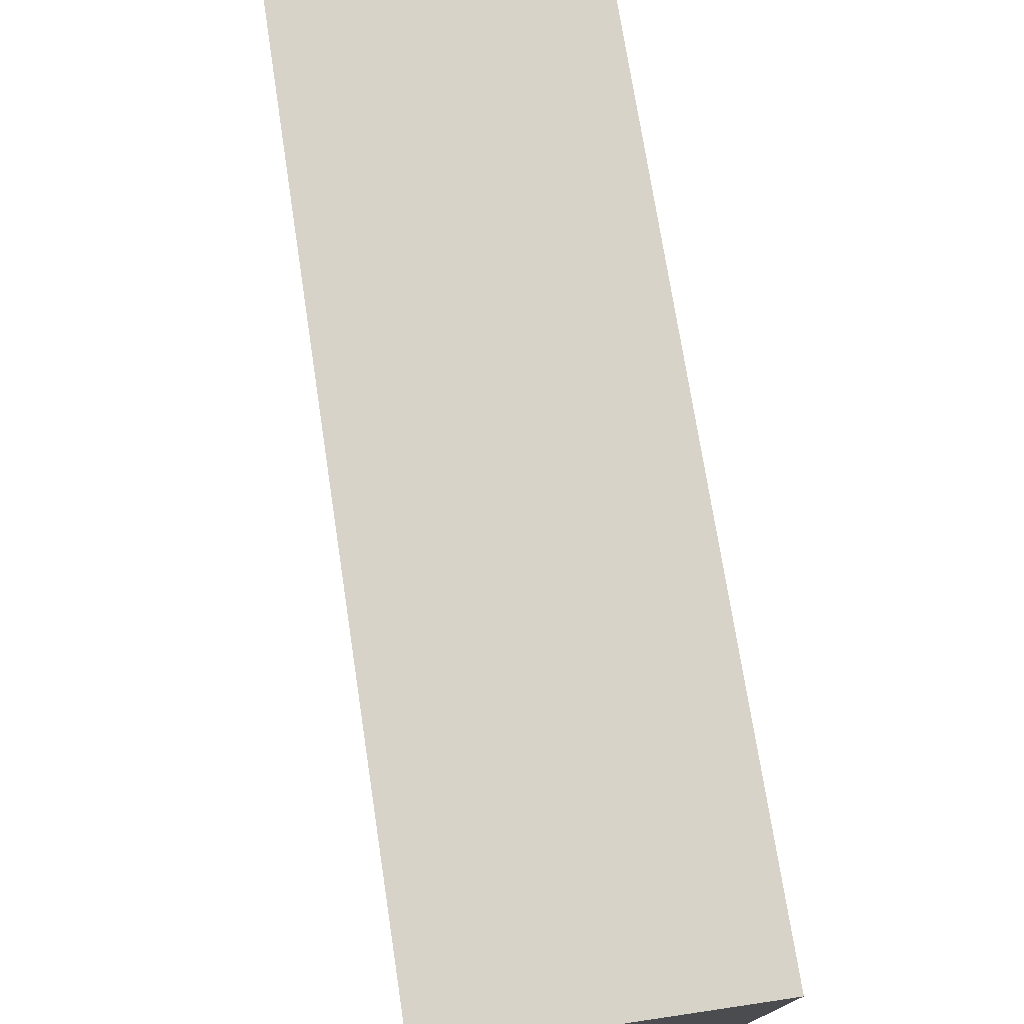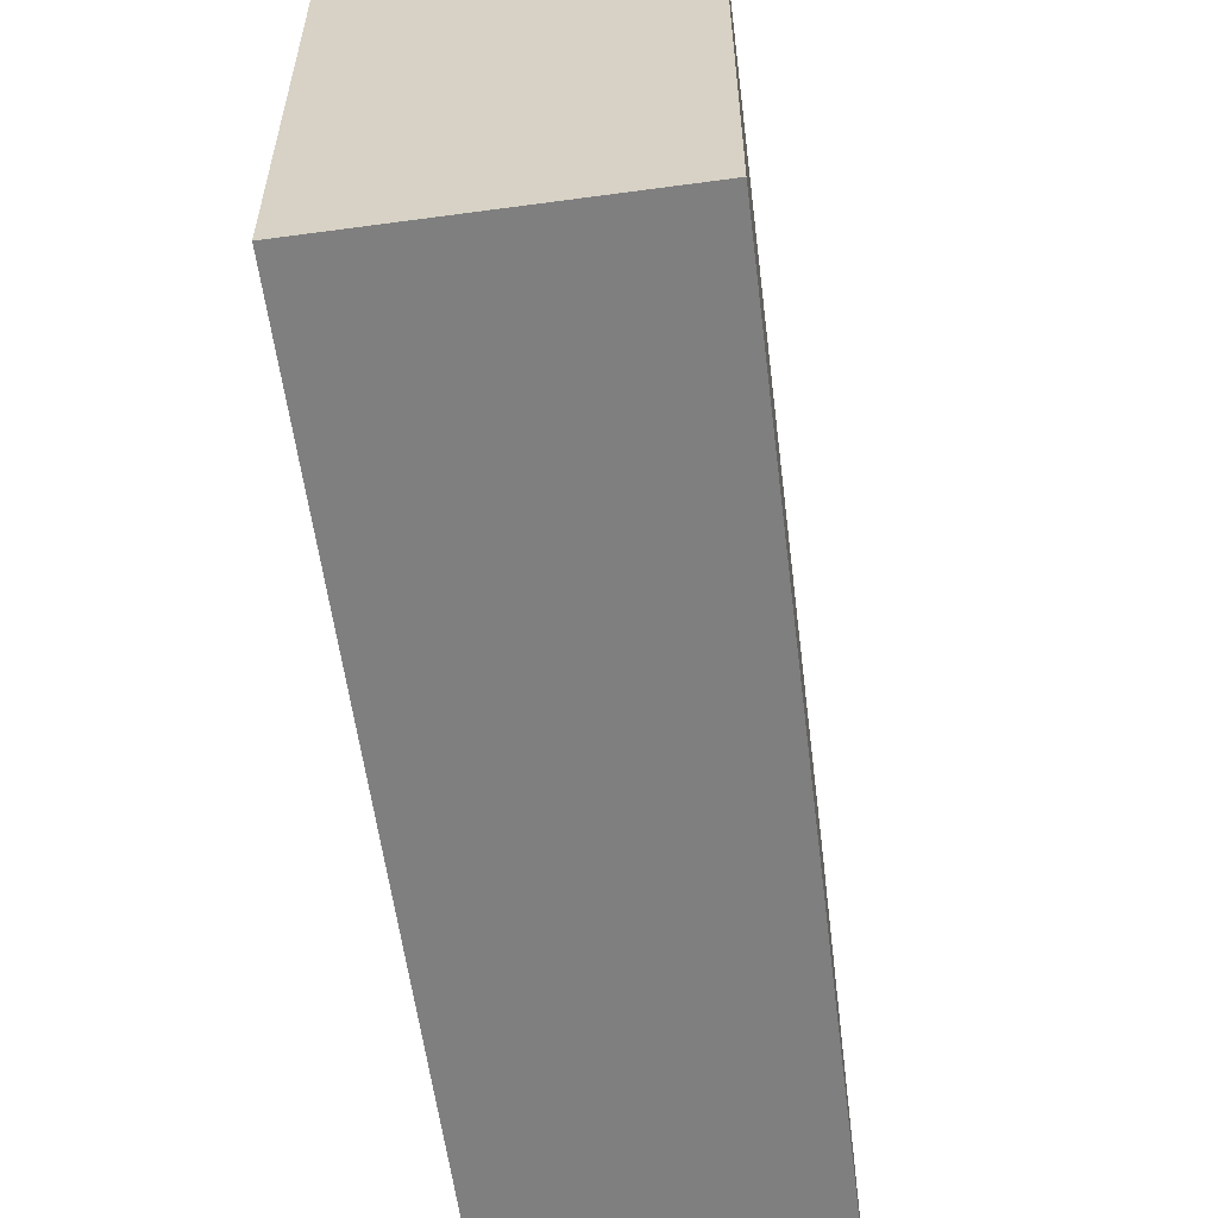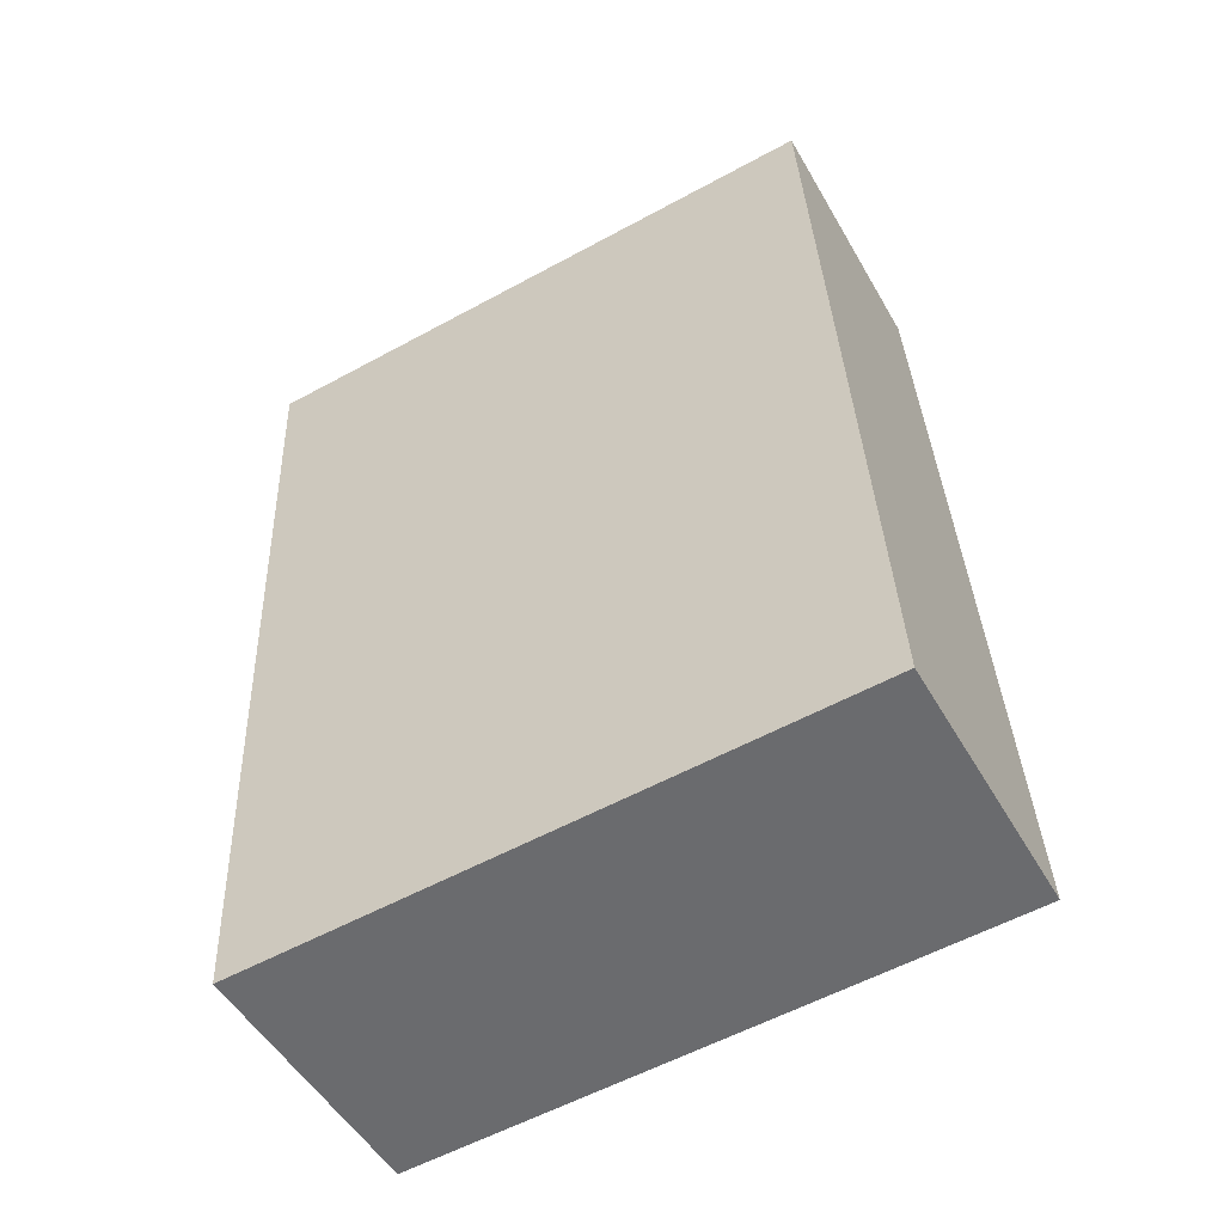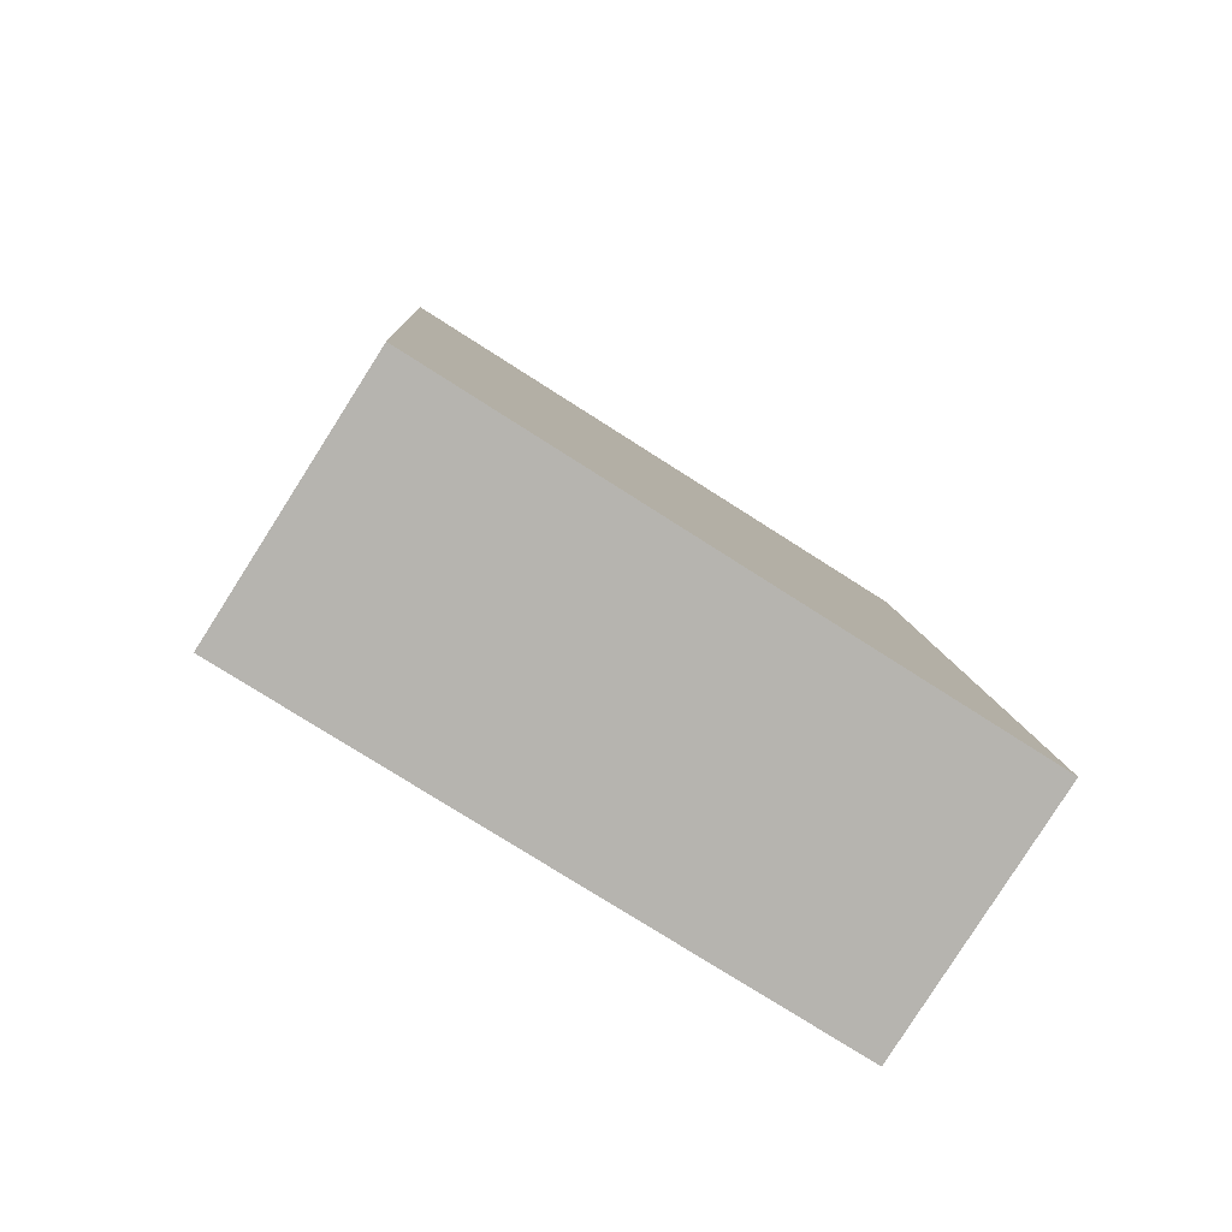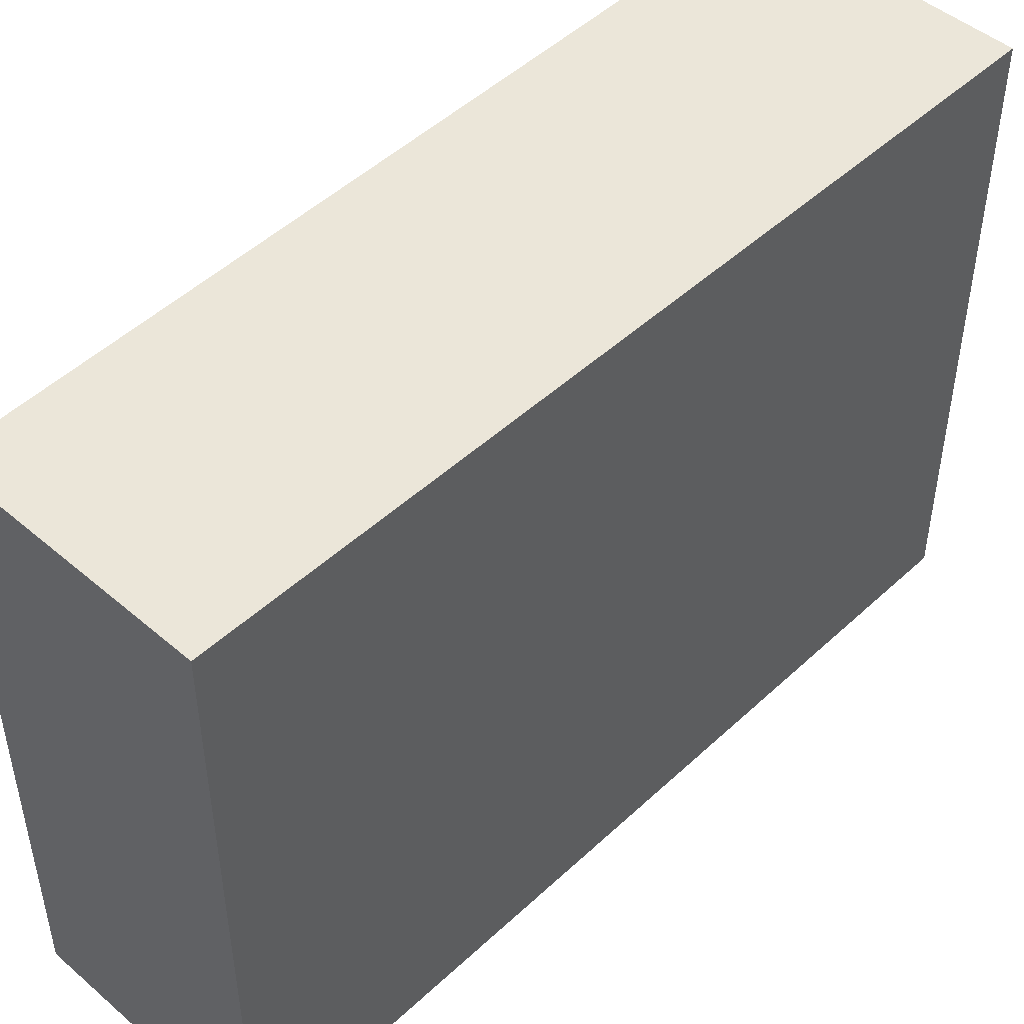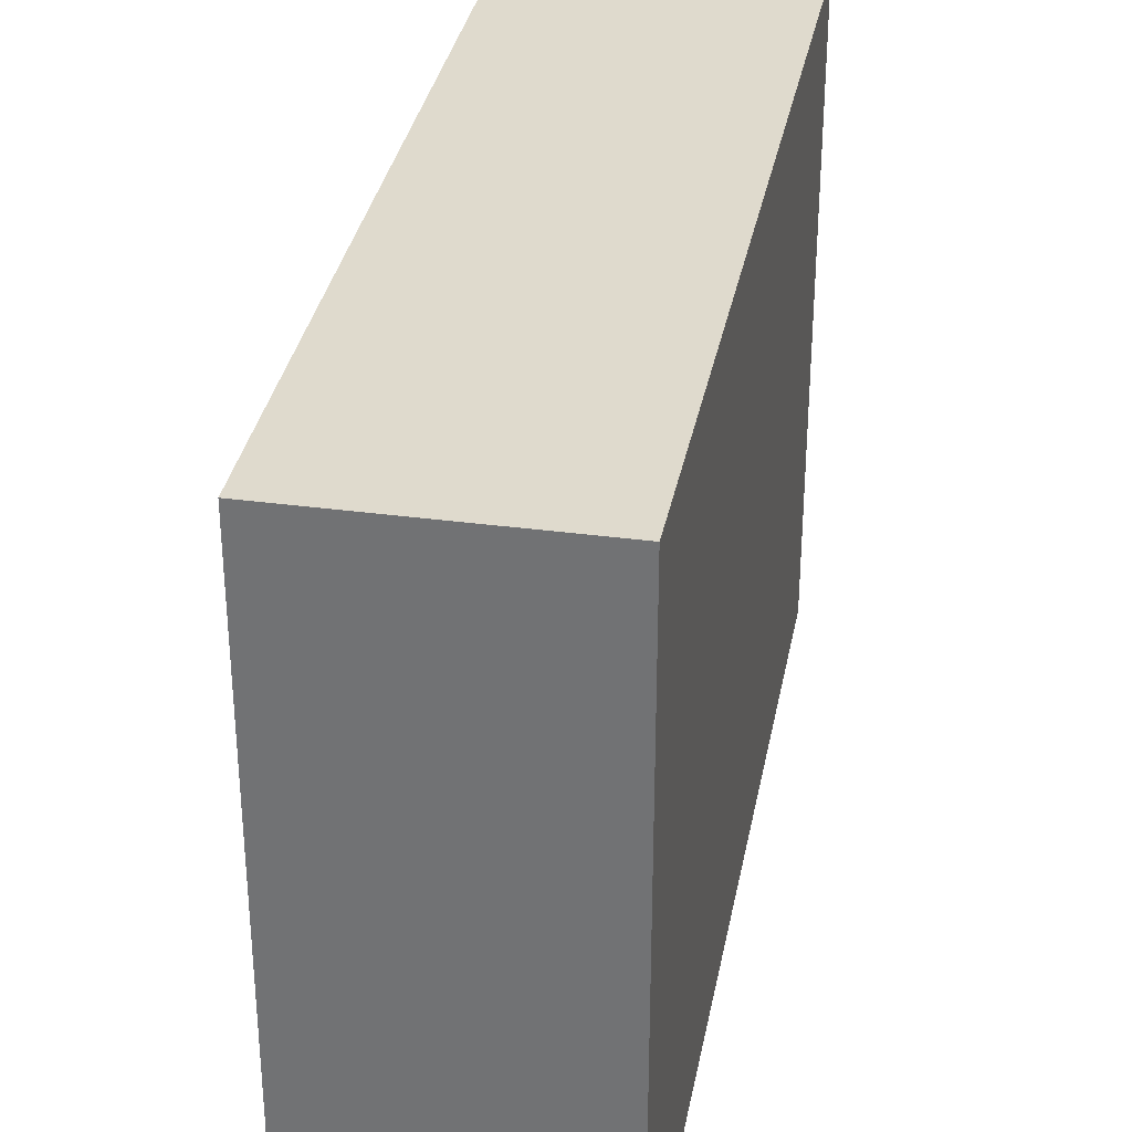
<metadata>
{"format":"obj","ext":"obj","renderer":"f3d","projection":"perspective","resolution":1024,"background":"white","views":[{"elev":76.7,"azim":176.3,"up":"+Y"},{"elev":-59.7,"azim":-167.3,"up":"+Y"},{"elev":-57.3,"azim":119.5,"up":"+Z"},{"elev":-76.1,"azim":-122.6,"up":"+Z"},{"elev":47.7,"azim":48.6,"up":"+Y"},{"elev":32.7,"azim":15.4,"up":"+Y"}]}
</metadata>
<code>
v  0 3.888 2.381e-16
v  2.164 3.888 5.348
v  1.709 3.888 -0.142
v  0.546 3.888 5.482
v  2.164 -3.275e-16 5.348
v  1.709 8.695e-18 -0.142
v  0 0 0
v  0.546 -3.357e-16 5.482
g defaultobject
f 1 2 3
f 2 1 4
f 5 3 2
f 3 5 6
f 6 1 3
f 1 6 7
f 7 4 1
f 4 7 8
f 8 2 4
f 2 8 5
f 8 6 5
f 6 8 7

</code>
